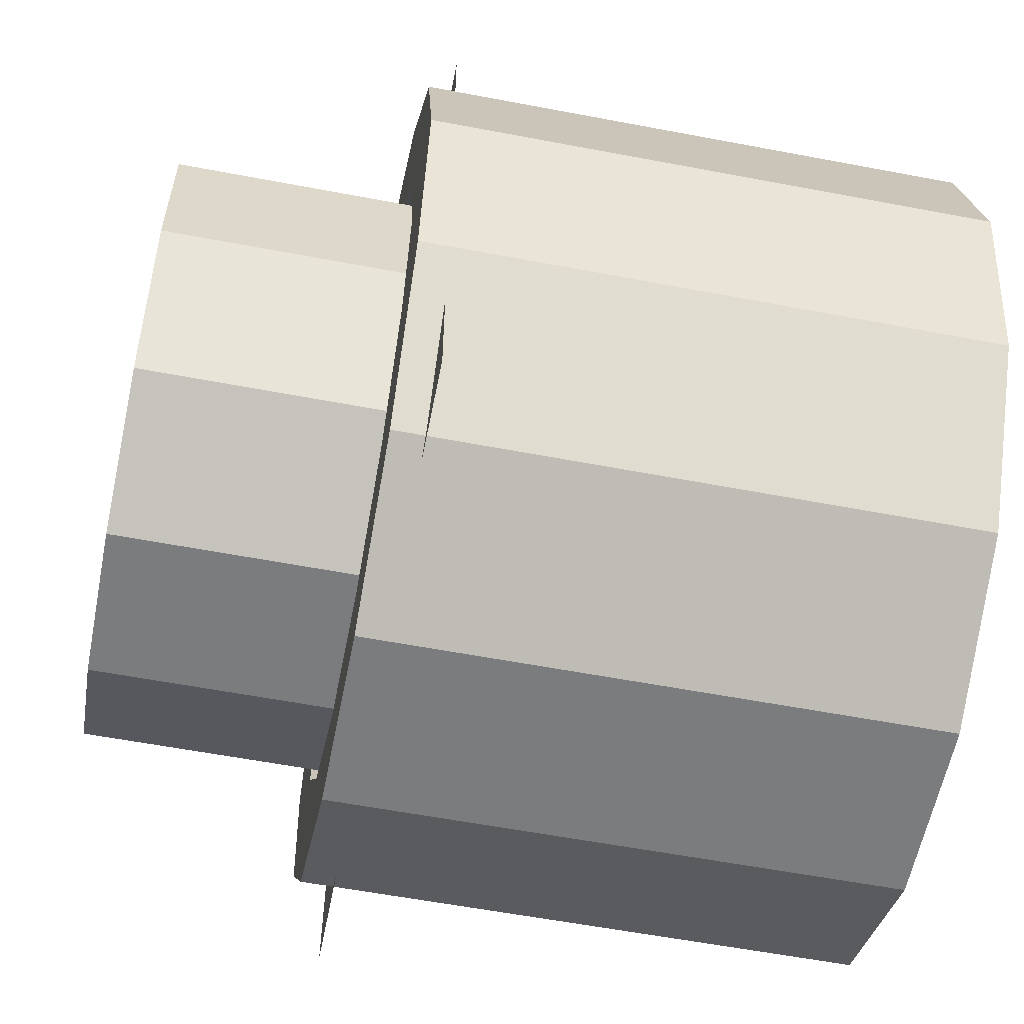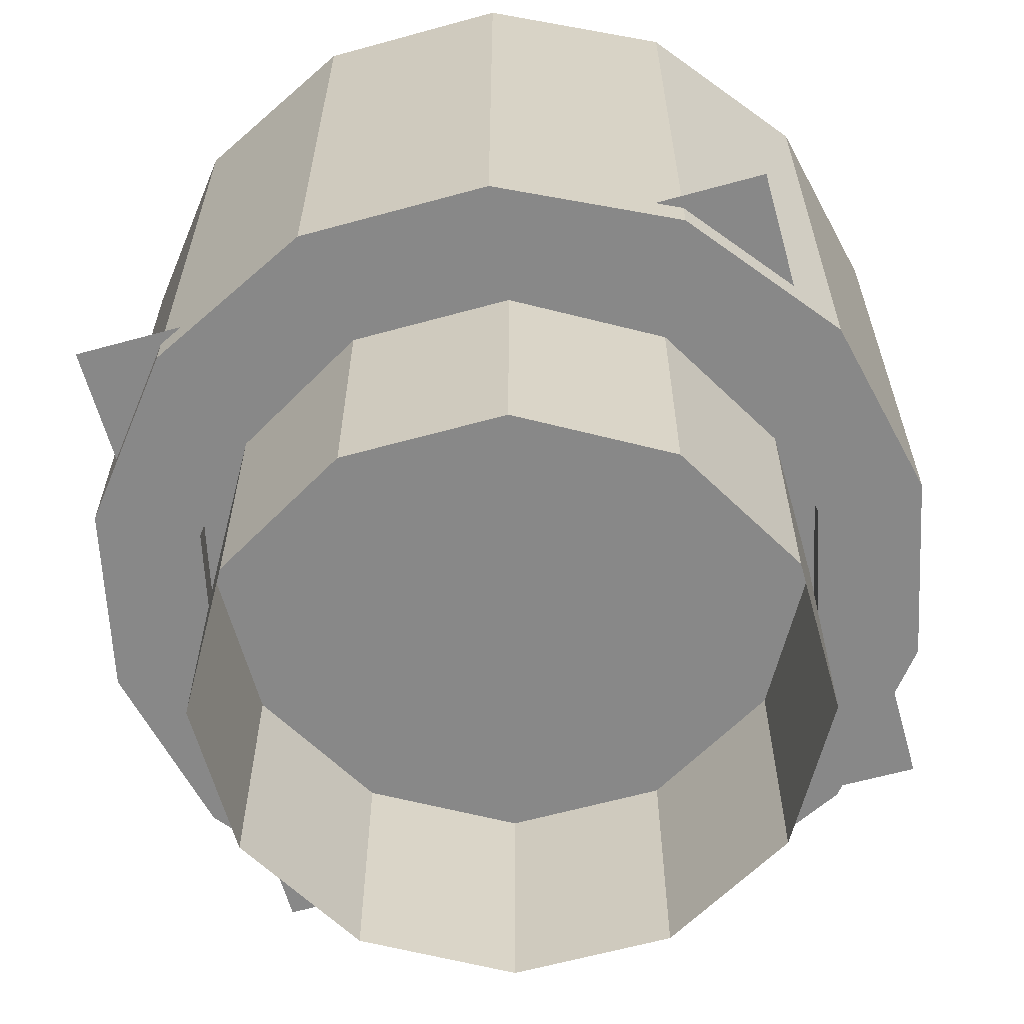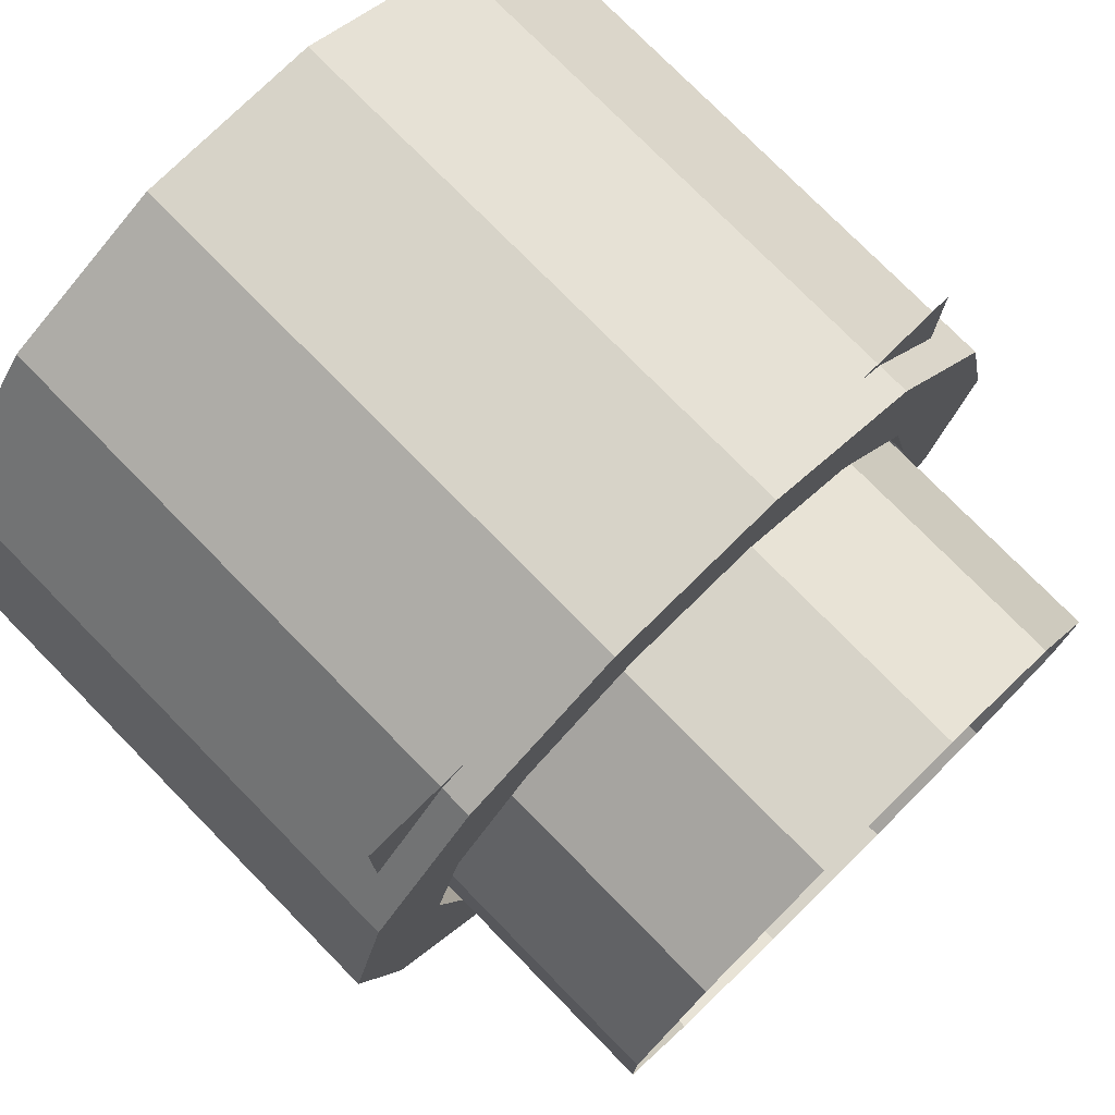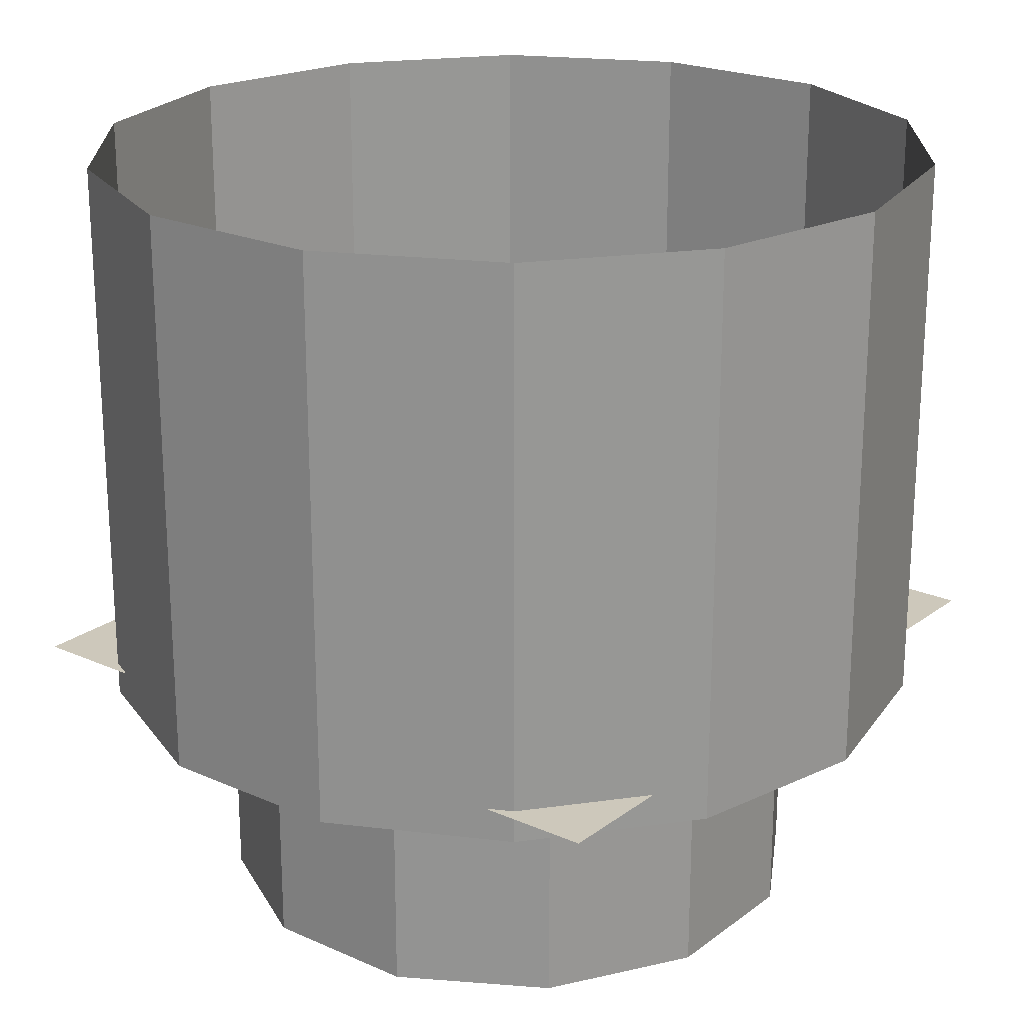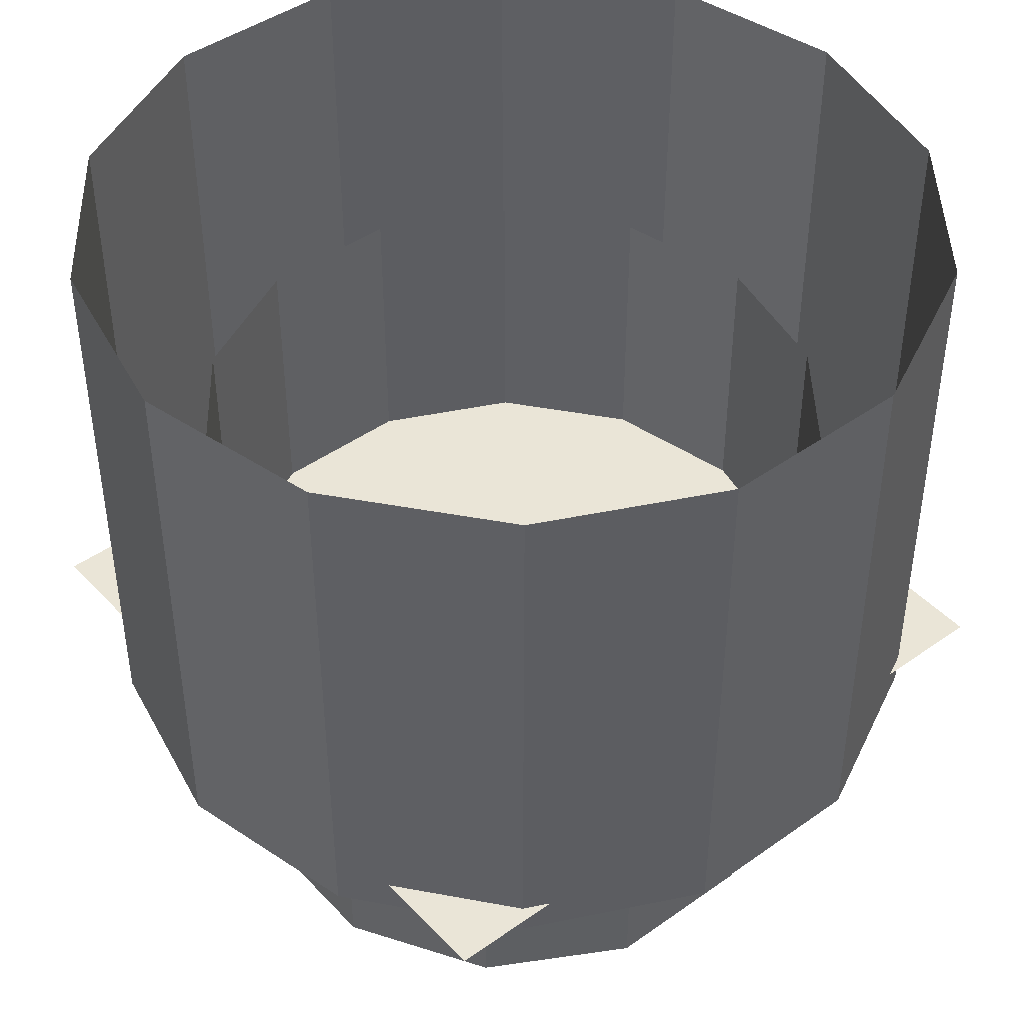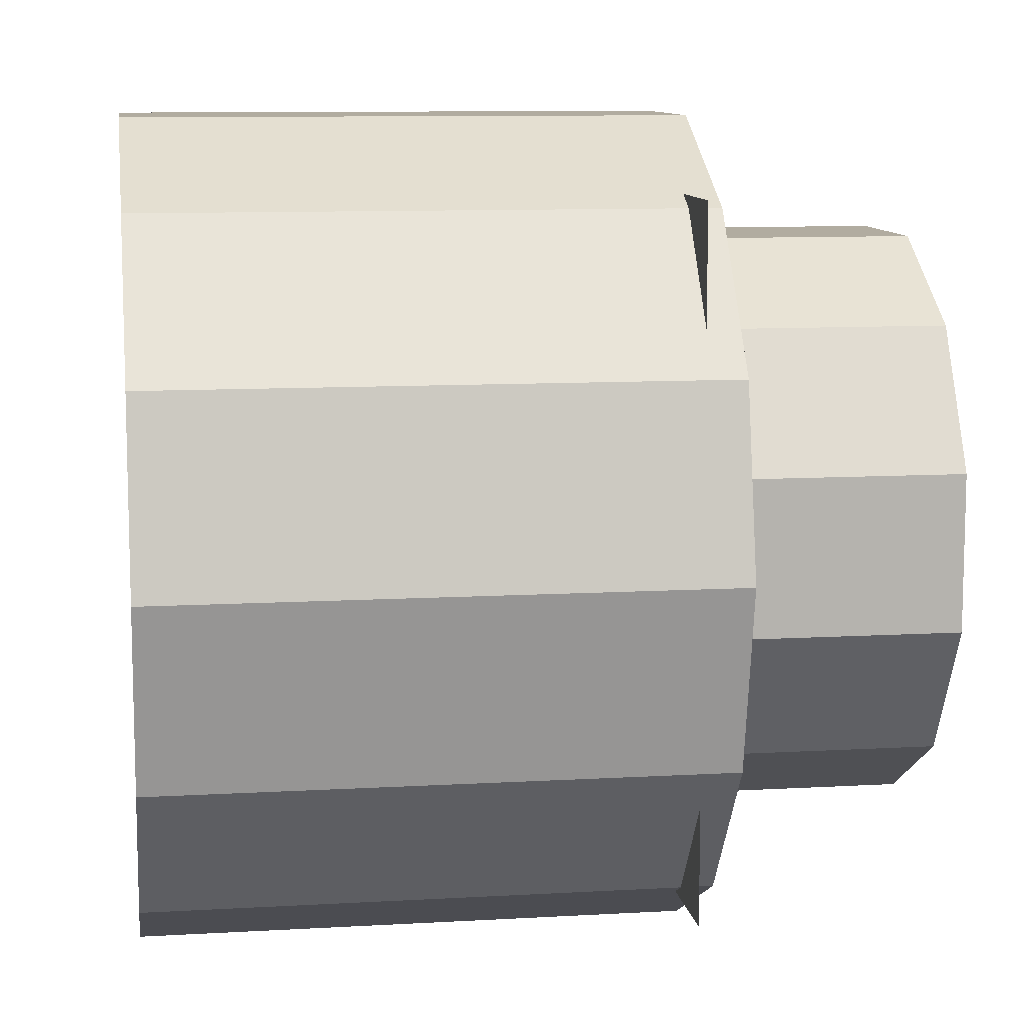
<metadata>
{"format":"obj","ext":"obj","renderer":"f3d","projection":"perspective","resolution":1024,"background":"white","views":[{"elev":-58.7,"azim":78.9,"up":"+Z"},{"elev":-62.7,"azim":15.6,"up":"+Y"},{"elev":76.7,"azim":-44.5,"up":"+Z"},{"elev":21.9,"azim":37.9,"up":"+Y"},{"elev":44.4,"azim":140.4,"up":"+Y"},{"elev":10.1,"azim":-98.4,"up":"+Z"}]}
</metadata>
<code>
o cylinder
v 0.5413 -1.375 2.406
v 0.5413 1.875 2.406
v 1.517 -1.375 1.93
v 1.517 1.875 1.93
v 2.192 -1.375 1.071
v 2.192 1.875 1.071
v 2.433 -1.375 1.511e-16
v 2.433 1.875 1.511e-16
v 2.192 -1.375 -1.071
v 2.192 1.875 -1.071
v 1.517 -1.375 -1.93
v 1.517 1.875 -1.93
v 0.5413 -1.375 -2.406
v 0.5413 1.875 -2.406
v -0.5413 -1.375 -2.406
v -0.5413 1.875 -2.406
v -1.517 -1.375 -1.93
v -1.517 1.875 -1.93
v -2.192 -1.375 -1.071
v -2.192 1.875 -1.071
v -2.433 -1.375 -4.534e-16
v -2.433 1.875 -4.534e-16
v -2.192 -1.375 1.071
v -2.192 1.875 1.071
v -1.517 -1.375 1.93
v -1.517 1.875 1.93
v -0.5413 -1.375 2.406
v -0.5413 1.875 2.406
v -0.406 -1.375 -1.805
v 0.406 -1.375 -1.805
v 1.138 -1.375 -1.447
v 1.644 -1.375 -0.8032
v 1.825 -1.375 1.133e-16
v 1.644 -1.375 0.8032
v 1.138 -1.375 1.447
v 0.406 -1.375 1.805
v -0.406 -1.375 1.805
v -1.138 -1.375 1.447
v -1.644 -1.375 0.8032
v -1.825 -1.375 -3.4e-16
v -1.644 -1.375 -0.8032
v -1.138 -1.375 -1.447
v -0.406 0.4667 -1.805
v 0.406 0.4667 -1.805
v 1.138 0.4667 -1.447
v 1.644 0.4667 -0.8032
v 1.825 0.4667 1.133e-16
v 1.644 0.4667 0.8032
v 1.138 0.4667 1.447
v 0.406 0.4667 1.805
v -0.406 0.4667 1.805
v -1.138 0.4667 1.447
v -1.644 0.4667 0.8032
v -1.825 0.4667 -3.4e-16
v -1.644 0.4667 -0.8032
v -1.138 0.4667 -1.447
f 1 3 4 2
f 3 5 6 4
f 5 7 8 6
f 7 9 10 8
f 9 11 12 10
f 11 13 14 12
f 13 15 16 14
f 15 17 18 16
f 17 19 20 18
f 19 21 22 20
f 21 23 24 22
f 23 25 26 24
f 25 27 28 26
f 27 1 2 28
f 30 29 15 13
f 31 30 13 11
f 32 31 11 9
f 33 32 9 7
f 34 33 7 5
f 35 34 5 3
f 36 35 3 1
f 38 37 27 25
f 37 36 1 27
f 39 38 25 23
f 41 40 21 19
f 42 41 19 17
f 29 42 17 15
f 40 39 23 21
f 44 43 29 30
f 45 44 30 31
f 46 45 31 32
f 47 46 32 33
f 48 47 33 34
f 49 48 34 35
f 50 49 35 36
f 52 51 37 38
f 51 50 36 37
f 53 52 38 39
f 55 54 40 41
f 56 55 41 42
f 43 56 42 29
f 54 53 39 40
o plane
v 2 -1.187 -2
v 2 -1.188 2
v -2 -1.187 -2
v -2 -1.188 2
f 57 58 60 59
o cylinder
v 0.4522 -2.75 1.688
v 0.4522 -1.25 1.688
v 1.235 -2.75 1.235
v 1.235 -1.25 1.235
v 1.688 -2.75 0.4522
v 1.688 -1.25 0.4522
v 1.688 -2.75 -0.4522
v 1.688 -1.25 -0.4522
v 1.235 -2.75 -1.235
v 1.235 -1.25 -1.235
v 0.4522 -2.75 -1.687
v 0.4522 -1.25 -1.687
v -0.4522 -2.75 -1.688
v -0.4522 -1.25 -1.688
v -1.235 -2.75 -1.235
v -1.235 -1.25 -1.235
v -1.687 -2.75 -0.4522
v -1.687 -1.25 -0.4522
v -1.688 -2.75 0.4522
v -1.688 -1.25 0.4522
v -1.235 -2.75 1.235
v -1.235 -1.25 1.235
v -0.4522 -2.75 1.688
v -0.4522 -1.25 1.688
f 61 63 64 62
f 63 65 66 64
f 65 67 68 66
f 67 69 70 68
f 69 71 72 70
f 71 73 74 72
f 73 75 76 74
f 75 77 78 76
f 77 79 80 78
f 79 81 82 80
f 81 83 84 82
f 83 61 62 84

</code>
